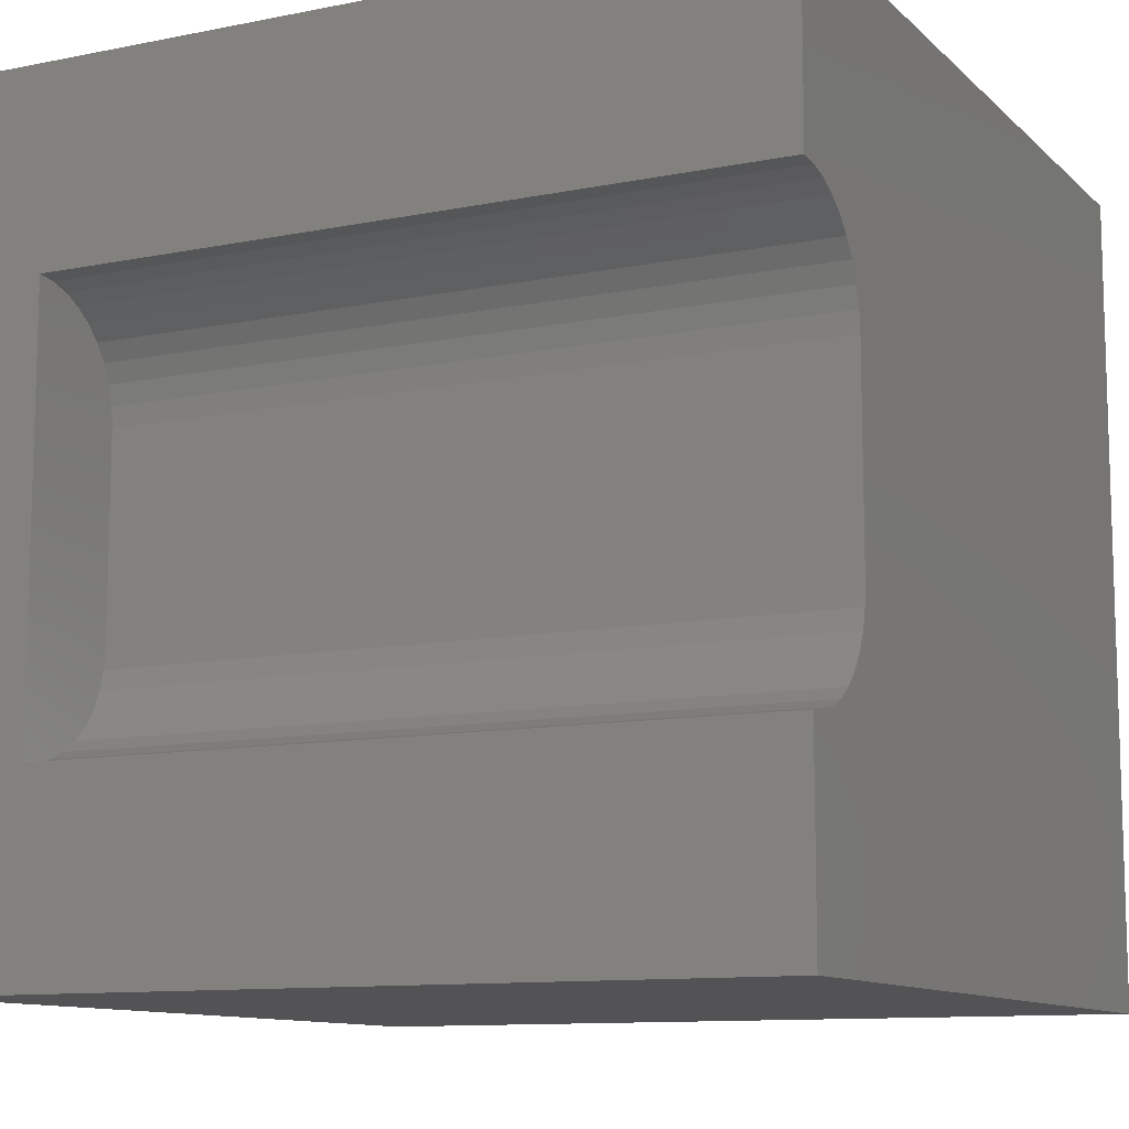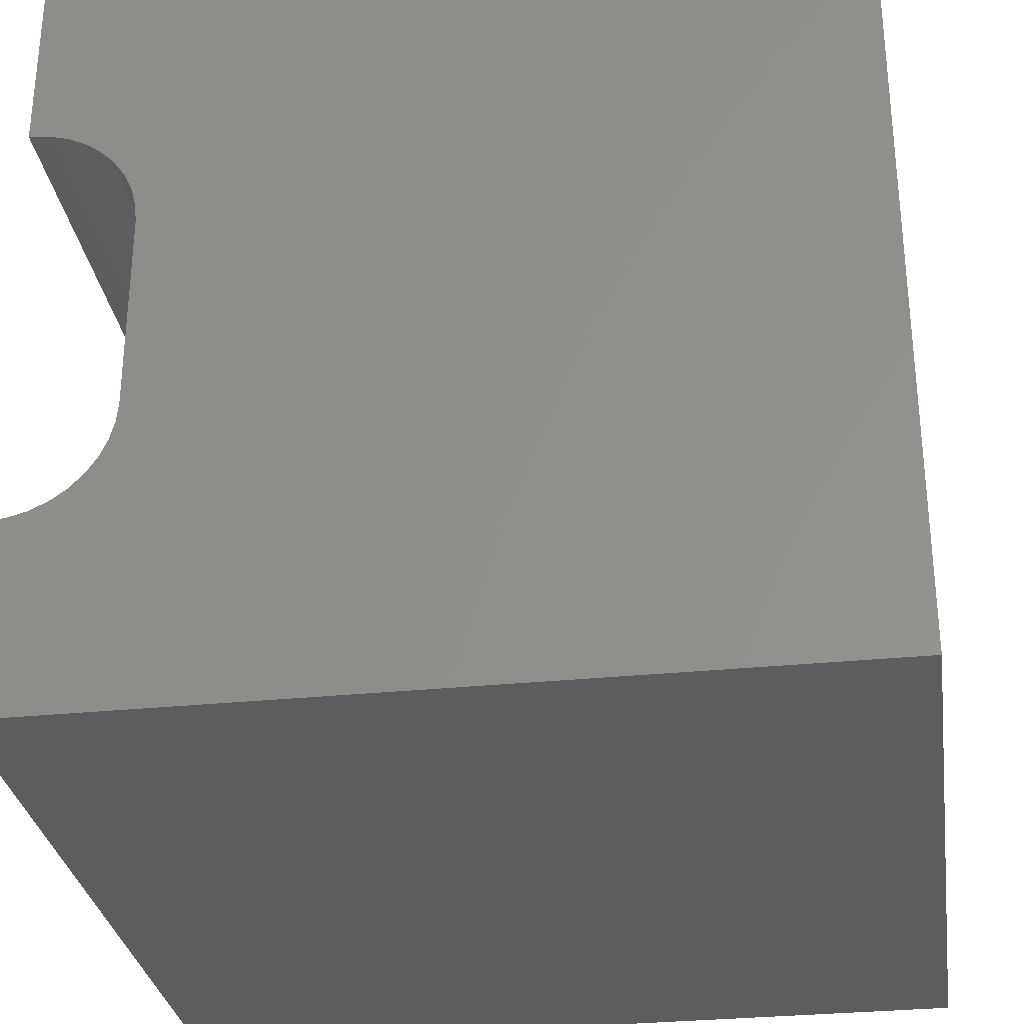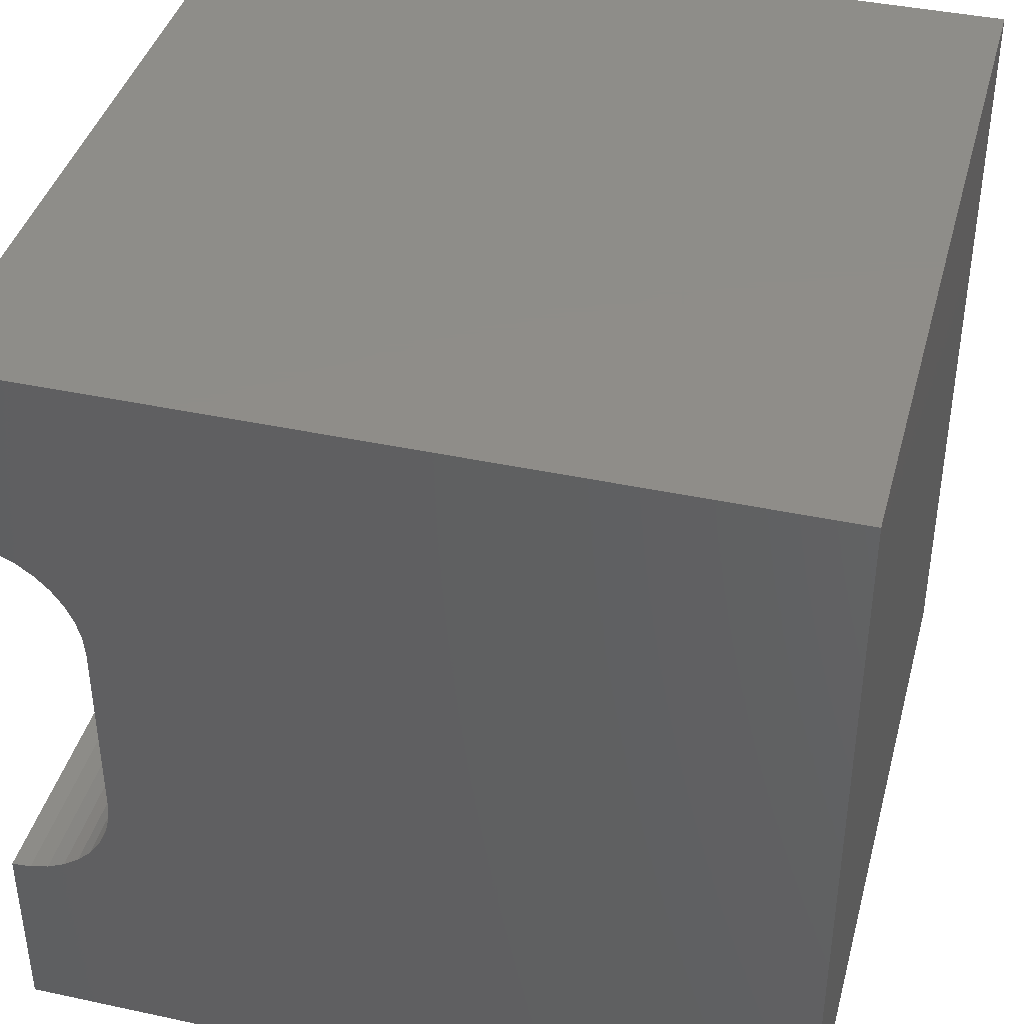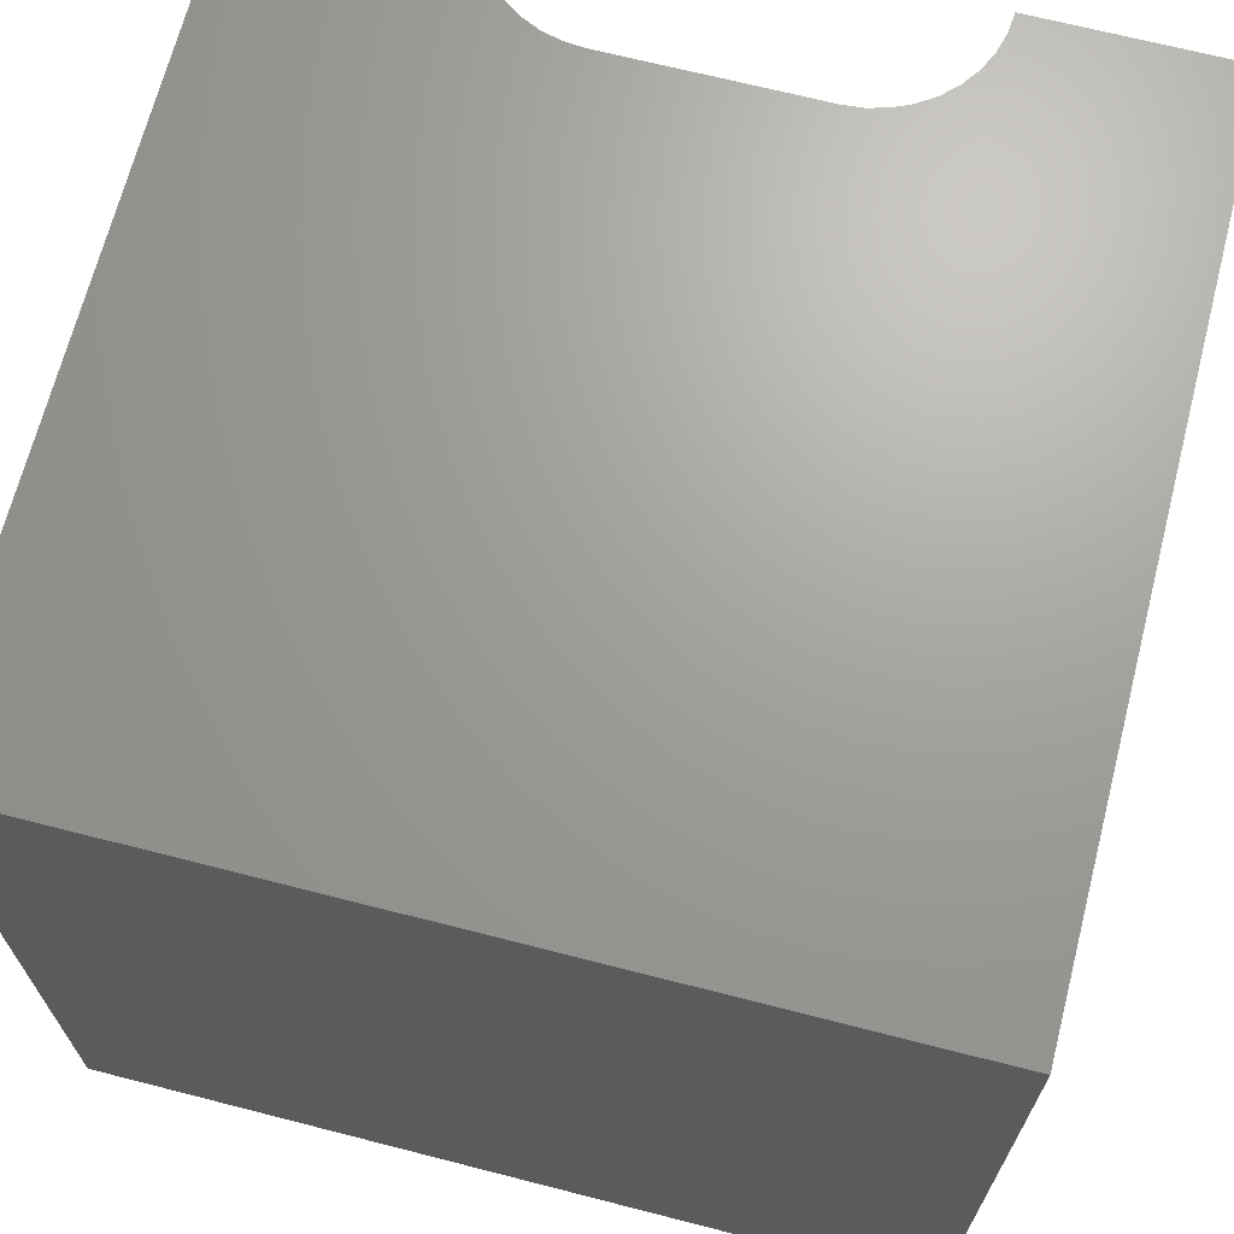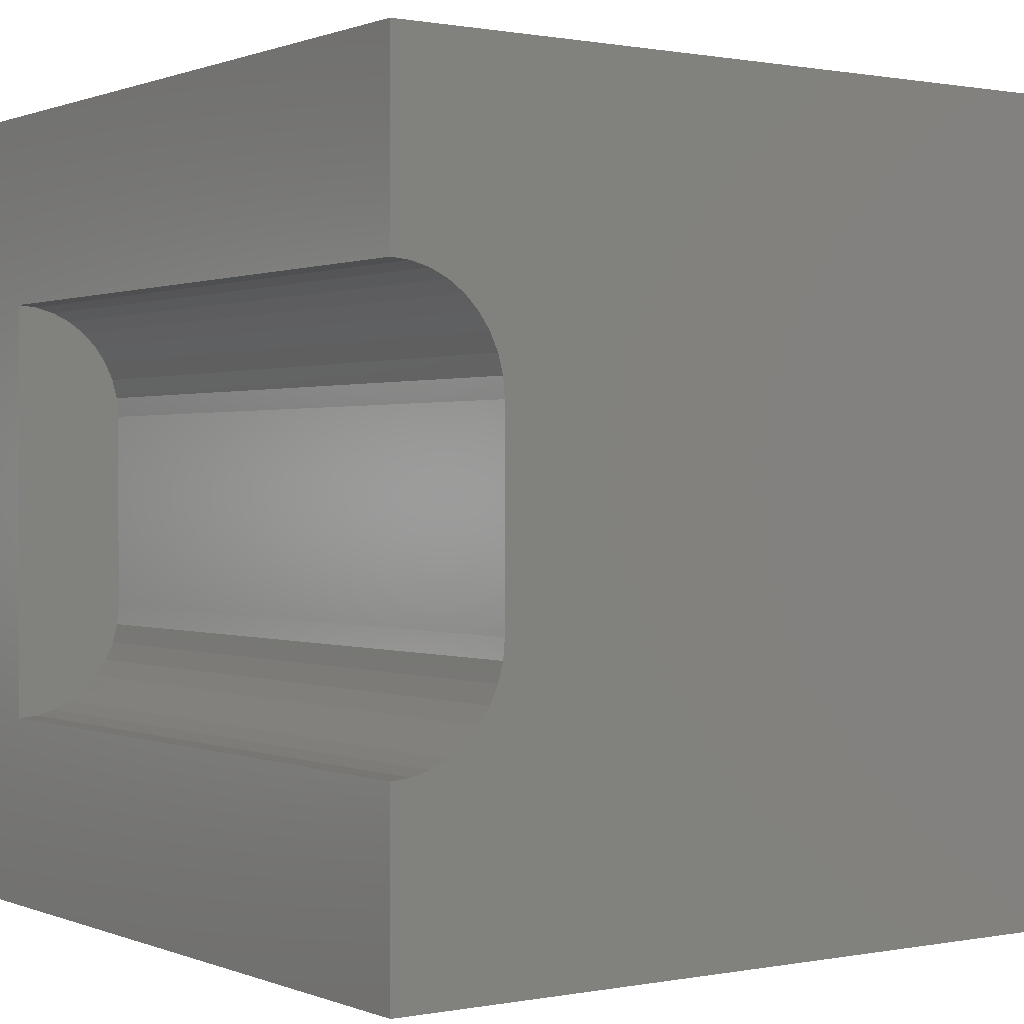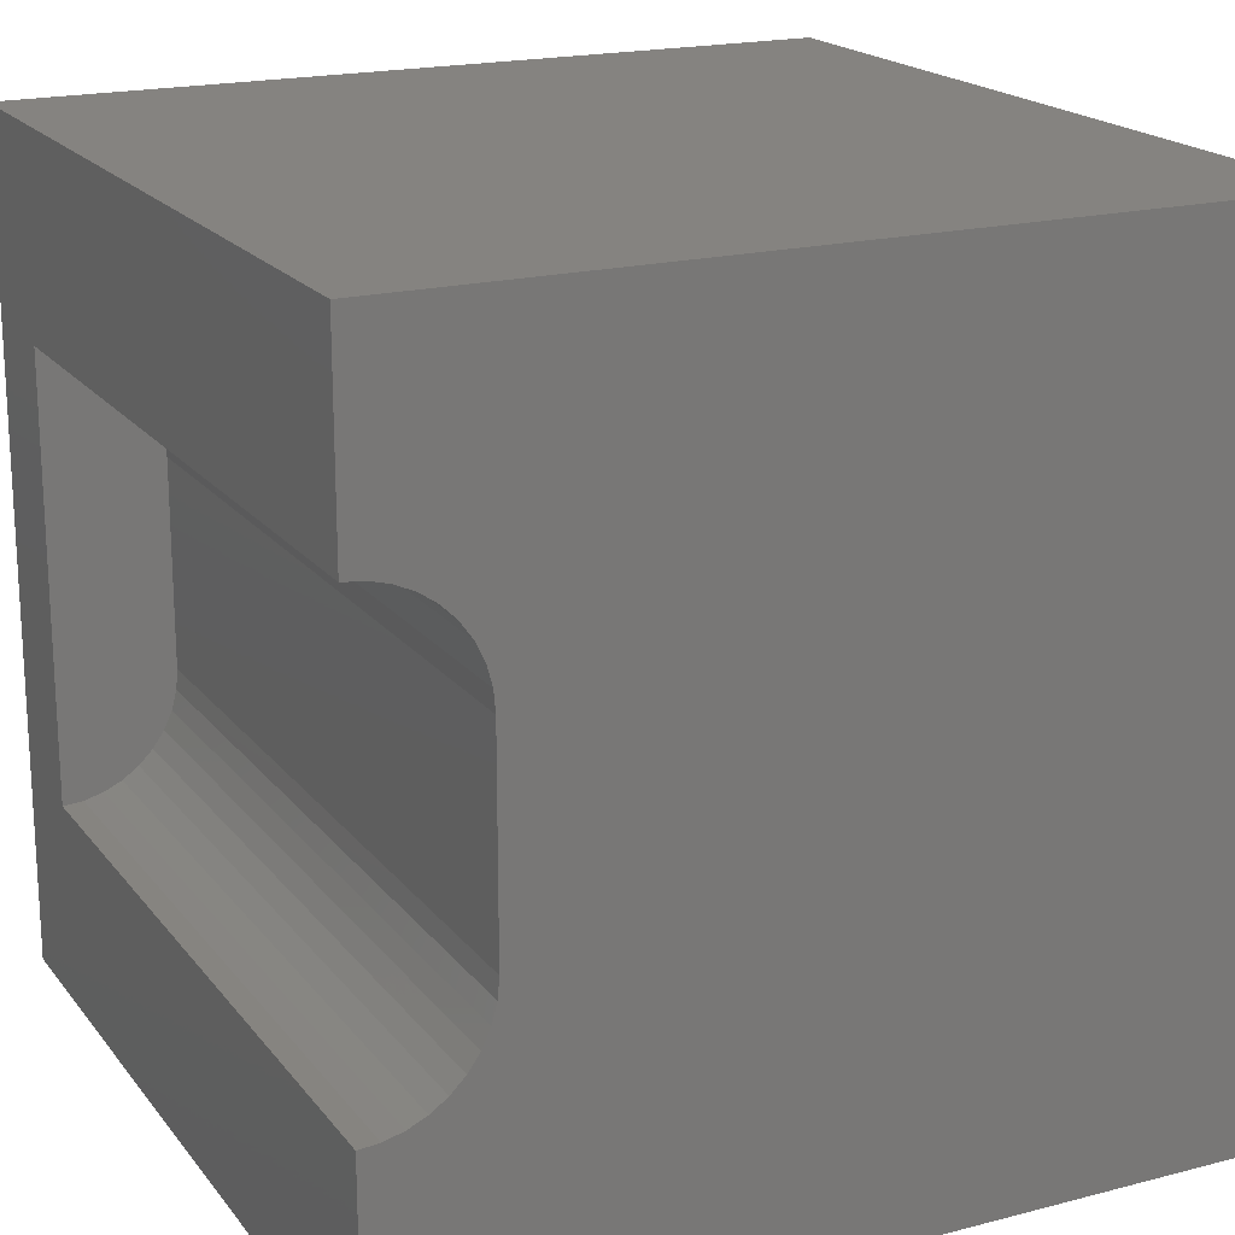
<metadata>
{"format":"stl","ext":"stl","renderer":"f3d","projection":"perspective","resolution":1024,"background":"white","views":[{"elev":-10.9,"azim":-63.5,"up":"+Y"},{"elev":-30.7,"azim":8.4,"up":"+Y"},{"elev":40.4,"azim":14.8,"up":"+Y"},{"elev":68.3,"azim":104.4,"up":"+Z"},{"elev":0.6,"azim":-35.1,"up":"+Y"},{"elev":19.1,"azim":-26.1,"up":"+Y"}]}
</metadata>
<code>
# stl→obj: 52 verts, 92 faces
v 0 7.62 10
v 0 10 10
v 0 7.62 1.239
v 0 10 0
v 0 2.38 1.239
v 0 0 0
v 0 2.38 10
v 0 0 10
v 0.2424 2.401 10
v 8.546e-17 7.62 10
v 0.2424 7.599 10
v 0.4774 7.536 10
v 10 10 10
v 0.6979 7.433 10
v 0.8971 7.294 10
v 1.069 7.122 10
v 1.209 6.923 10
v 1.312 6.702 10
v 1.375 3.533 10
v 1.312 3.298 10
v 10 0 10
v 1.209 3.077 10
v 1.069 2.878 10
v 0.8971 2.706 10
v 0.6979 2.567 10
v 0.4774 2.464 10
v 1.375 6.467 10
v 1.396 6.225 10
v 1.396 3.775 10
v 10 10 0
v 10 0 0
v 0.2424 7.599 1.239
v 8.546e-17 7.62 1.239
v 1.396 6.225 1.239
v 0.2424 2.401 1.239
v 0.4774 2.464 1.239
v 1.396 3.775 1.239
v -2.564e-16 2.38 1.239
v 1.069 7.122 1.239
v 1.375 6.467 1.239
v 1.209 6.923 1.239
v 1.312 6.702 1.239
v 0.8971 7.294 1.239
v 0.6979 7.433 1.239
v 0.4774 7.536 1.239
v 0.6979 2.567 1.239
v 0.8971 2.706 1.239
v 1.069 2.878 1.239
v 1.209 3.077 1.239
v 1.312 3.298 1.239
v 1.375 3.533 1.239
v -2.564e-16 2.38 10
f 1 2 3
f 3 2 4
f 3 4 5
f 5 4 6
f 5 6 7
f 7 6 8
f 9 7 8
f 10 11 2
f 2 11 12
f 2 12 13
f 13 12 14
f 13 14 15
f 15 16 13
f 13 16 17
f 13 17 18
f 19 20 21
f 21 20 22
f 21 22 23
f 23 24 21
f 21 24 25
f 21 25 8
f 8 25 26
f 8 26 9
f 18 27 13
f 13 27 28
f 13 28 21
f 21 28 29
f 21 29 19
f 30 13 31
f 31 13 21
f 4 30 6
f 6 30 31
f 13 30 2
f 2 30 4
f 31 21 6
f 6 21 8
f 32 33 34
f 35 36 37
f 34 33 37
f 37 33 38
f 37 38 35
f 39 40 41
f 41 40 42
f 39 43 40
f 40 43 44
f 40 44 34
f 34 44 45
f 34 45 32
f 36 46 37
f 37 46 47
f 37 47 48
f 48 49 37
f 37 49 50
f 37 50 51
f 38 52 9
f 38 9 35
f 35 9 26
f 35 26 36
f 36 26 25
f 36 25 46
f 46 25 24
f 46 24 47
f 47 24 23
f 47 23 48
f 48 23 22
f 48 22 49
f 49 22 20
f 49 20 50
f 50 20 19
f 50 19 51
f 51 19 29
f 51 29 37
f 34 28 27
f 34 27 40
f 40 27 18
f 40 18 42
f 42 18 17
f 42 17 41
f 41 17 16
f 41 16 39
f 39 16 15
f 39 15 43
f 43 15 14
f 43 14 44
f 44 14 12
f 44 12 45
f 45 12 11
f 45 11 32
f 32 11 10
f 32 10 33
f 34 37 28
f 28 37 29

</code>
